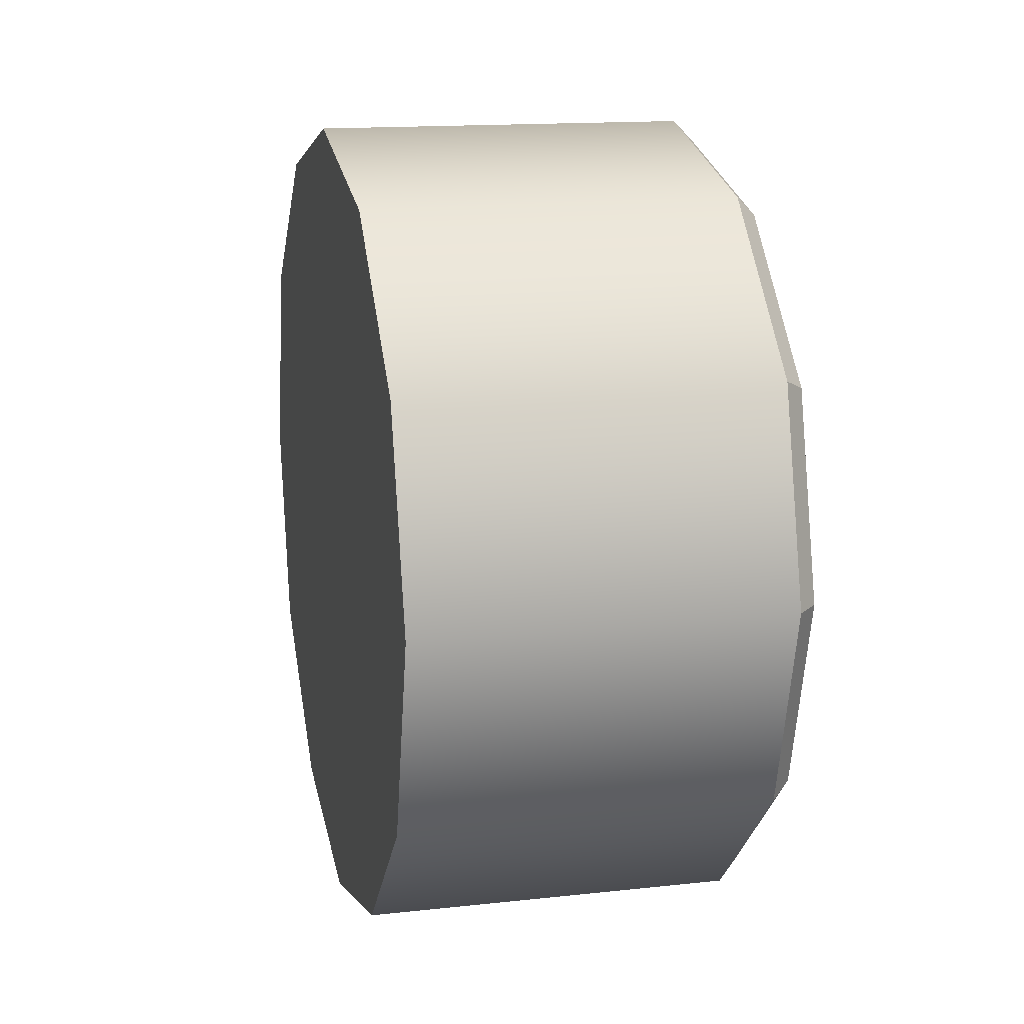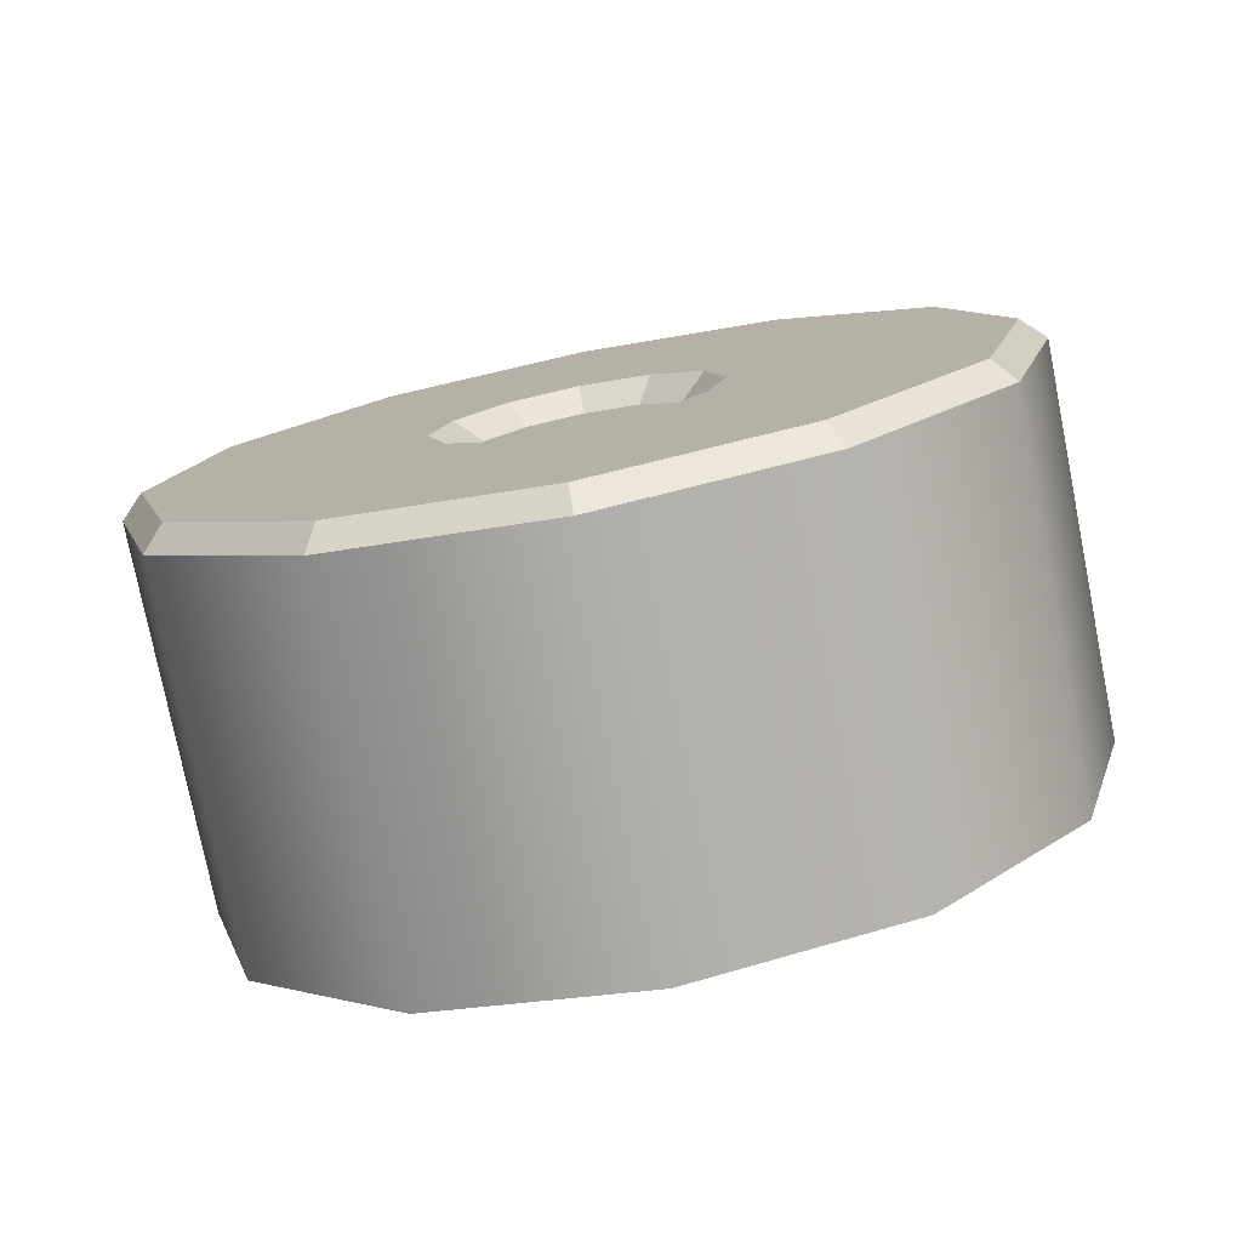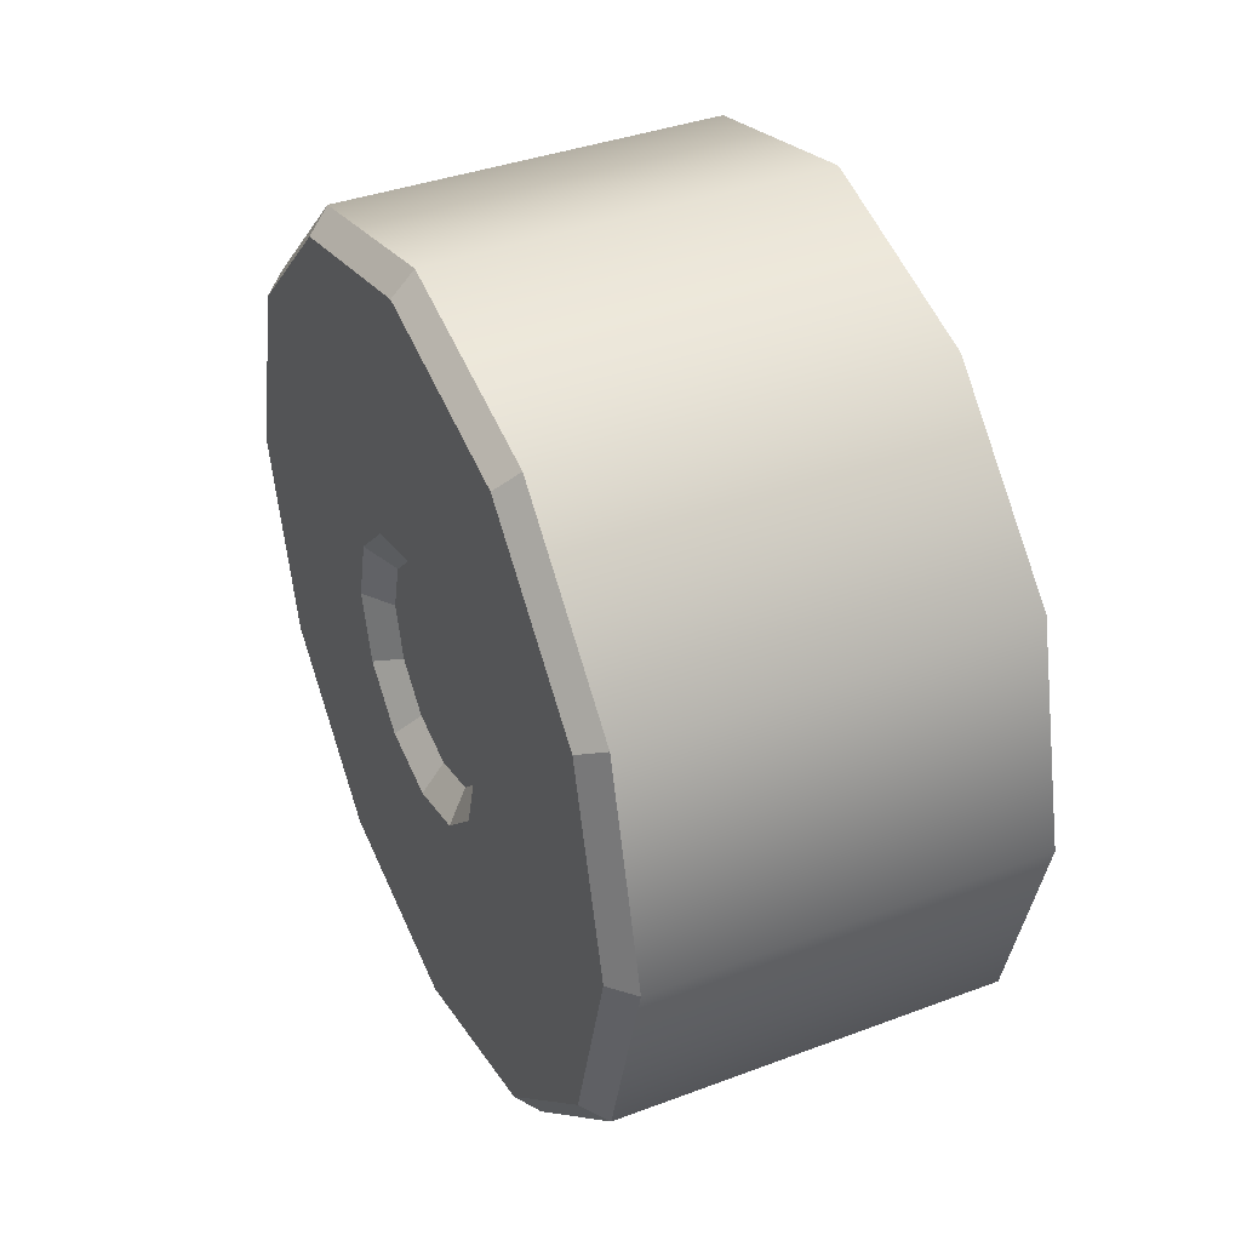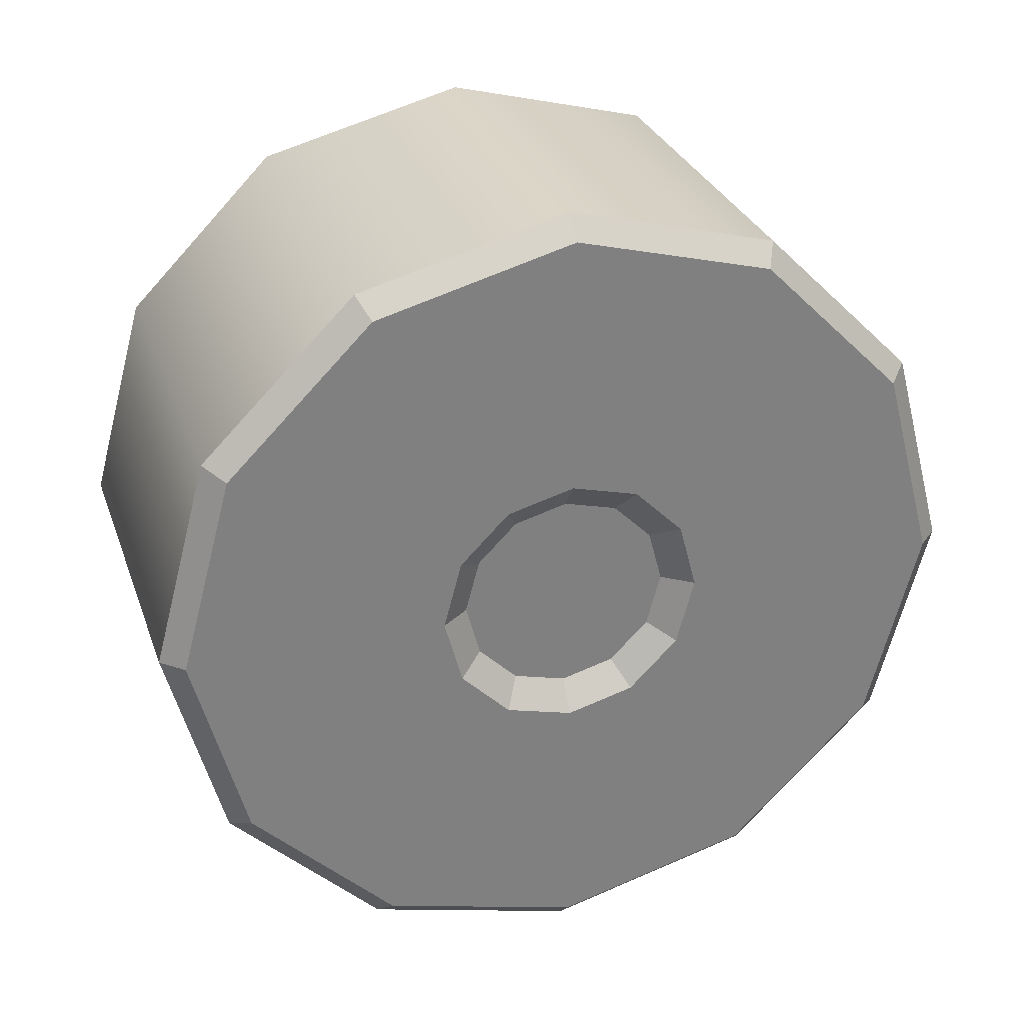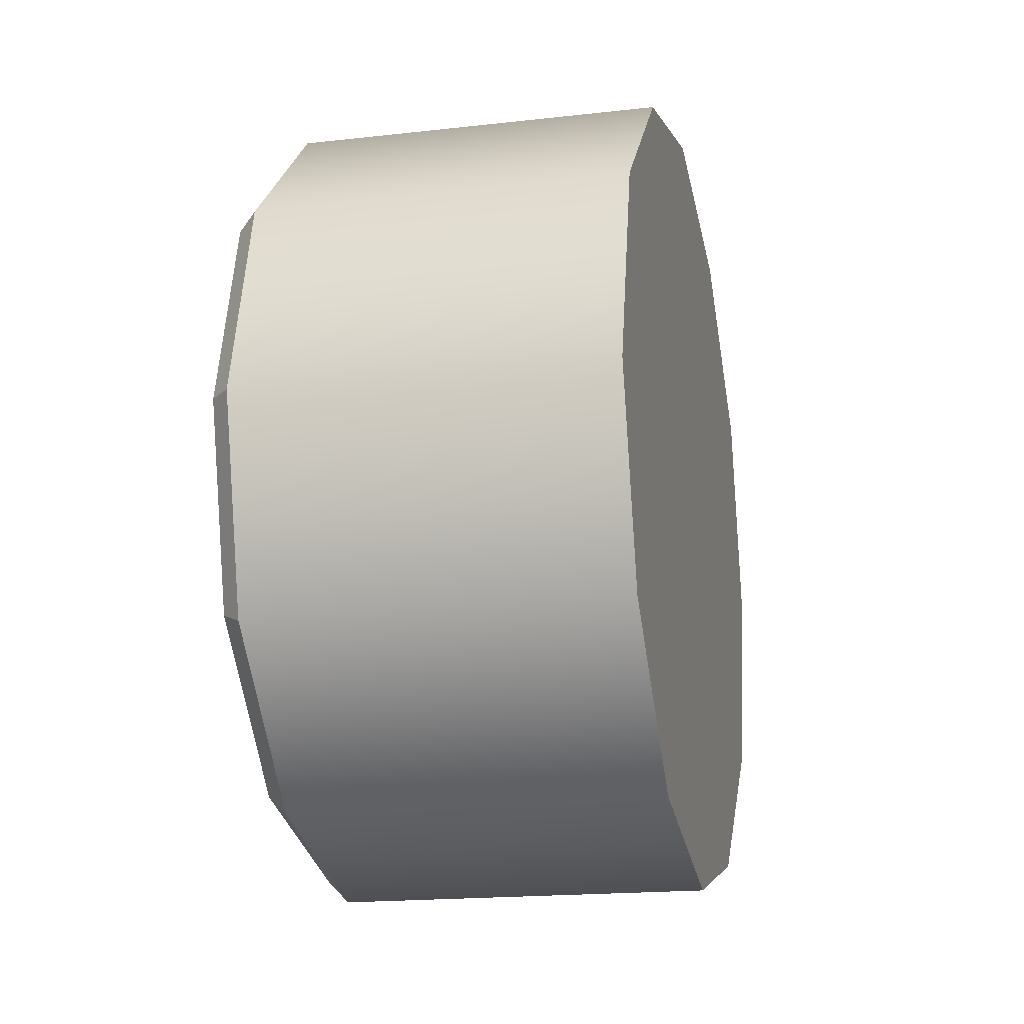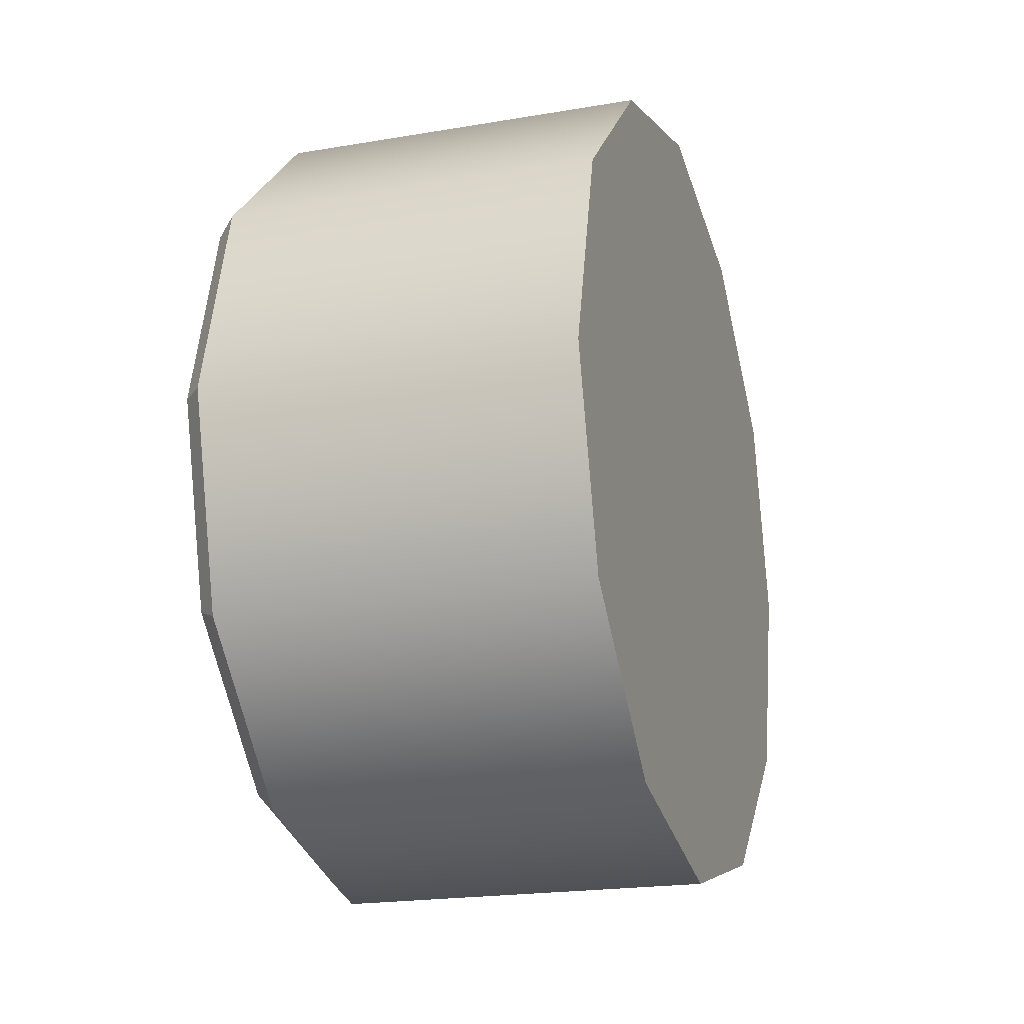
<metadata>
{"format":"obj","ext":"obj","renderer":"f3d","projection":"perspective","resolution":1024,"background":"white","views":[{"elev":15.0,"azim":-13.5,"up":"+Y"},{"elev":-77.3,"azim":101.3,"up":"+Z"},{"elev":39.7,"azim":155.1,"up":"+Y"},{"elev":29.7,"azim":72.2,"up":"+Z"},{"elev":-18.2,"azim":-167.0,"up":"+Y"},{"elev":-20.0,"azim":-162.0,"up":"+Y"}]}
</metadata>
<code>
v  -0.187 0.3943 -0
v  -0.1865 0.3397 0.1966
v  0.1666 0.3414 0.1971
v  0.1666 0.3943 -0
v  -0.187 0.1971 0.3415
v  0.1666 0.1971 0.3415
v  -0.1865 -0.0004 0.393
v  0.1666 -0 0.3943
v  -0.187 -0.1972 0.3415
v  0.1666 -0.1972 0.3415
v  -0.1865 -0.3406 0.1966
v  0.1666 -0.3415 0.1971
v  -0.187 -0.3943 -0
v  0.1666 -0.3943 -0
v  -0.1865 -0.3406 -0.1962
v  0.1666 -0.3415 -0.1971
v  -0.187 -0.1972 -0.3415
v  0.1666 -0.1972 -0.3415
v  -0.1865 -0.0004 -0.3925
v  0.1666 -0 -0.3943
v  -0.187 0.1971 -0.3415
v  0.1666 0.1971 -0.3415
v  -0.1865 0.3397 -0.1962
v  0.1666 0.3414 -0.1971
v  0.1662 0.086 0.0497
v  0.1662 0.0496 0.086
v  0.1662 -0 0.0993
v  0.1662 0.086 -0.0497
v  0.1662 -0.0497 0.086
v  0.1662 -0.0861 0.0497
v  0.1662 -0.0861 -0.0497
v  0.1662 -0.0994 -0
v  0.1662 -0.0497 -0.086
v  0.1662 -0 -0.0993
v  0.1662 0.0496 -0.086
v  0.1662 0.0993 -0
v  0.187 0.3231 0.1866
v  0.187 0.3731 -0
v  0.187 0.1866 0.3232
v  0.187 -0 0.3732
v  0.187 -0.1866 0.3232
v  0.187 -0.3232 0.1866
v  0.187 -0.3732 -0
v  0.187 -0.3232 -0.1866
v  0.187 -0.1866 -0.3232
v  0.187 -0 -0.3732
v  0.187 0.1866 -0.3232
v  0.187 0.3231 -0.1866
v  0.187 0.1098 -0.0634
v  0.187 0.0634 -0.1099
v  0.187 -0 -0.1269
v  0.187 -0.0635 -0.1099
v  0.187 -0.1099 -0.0634
v  0.187 -0.1269 -0
v  0.187 -0.1099 0.0634
v  0.187 -0.0635 0.1099
v  0.187 -0 0.1269
v  0.187 0.0634 0.1099
v  0.187 0.1098 0.0634
v  0.187 0.1268 -0
g wheel
f 1 2 3 4
f 2 5 6 3
f 5 7 8 6
f 7 9 10 8
f 9 11 12 10
f 11 13 14 12
f 13 15 16 14
f 15 17 18 16
f 17 19 20 18
f 19 21 22 20
f 21 23 24 22
f 23 1 4 24
f 25 26 27 28
f 27 29 30 31
f 30 32 31
f 31 33 34 28
f 34 35 28
f 27 31 28
f 36 25 28
f 3 37 38 4
f 6 39 37 3
f 8 40 39 6
f 10 41 40 8
f 12 42 41 10
f 14 43 42 12
f 16 44 43 14
f 18 45 44 16
f 20 46 45 18
f 22 47 46 20
f 24 48 47 22
f 4 38 48 24
f 47 48 49 50
f 46 47 50 51
f 45 46 51 52
f 44 45 52 53
f 43 44 53 54
f 42 43 54 55
f 41 42 55 56
f 40 41 56 57
f 39 40 57 58
f 37 39 58 59
f 38 37 59 60
f 48 38 60 49
f 60 59 25 36
f 59 58 26 25
f 58 57 27 26
f 57 56 29 27
f 56 55 30 29
f 55 54 32 30
f 54 53 31 32
f 53 52 33 31
f 52 51 34 33
f 51 50 35 34
f 50 49 28 35
f 49 60 36 28
f 17 15 13 19
f 19 13 11 21
f 21 11 9 23
f 23 9 7 1
f 5 2 1 7

</code>
